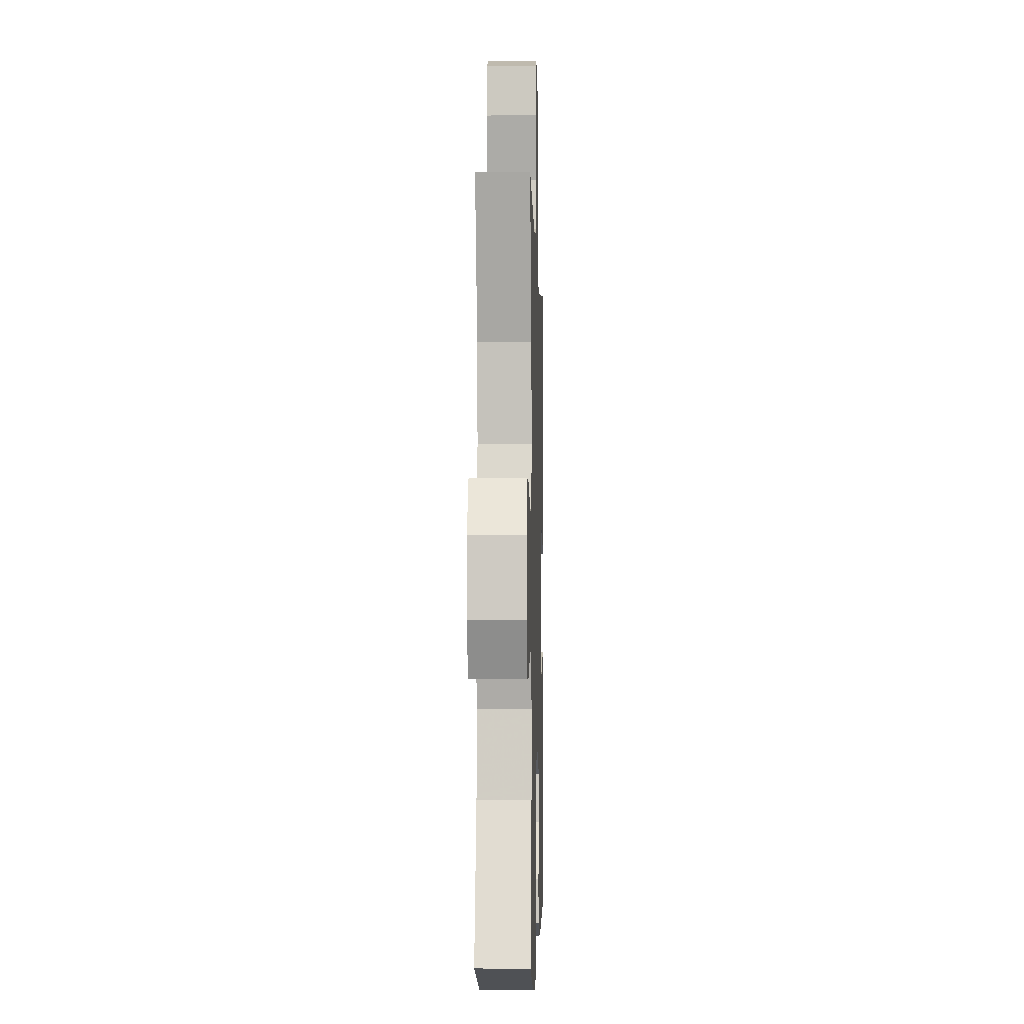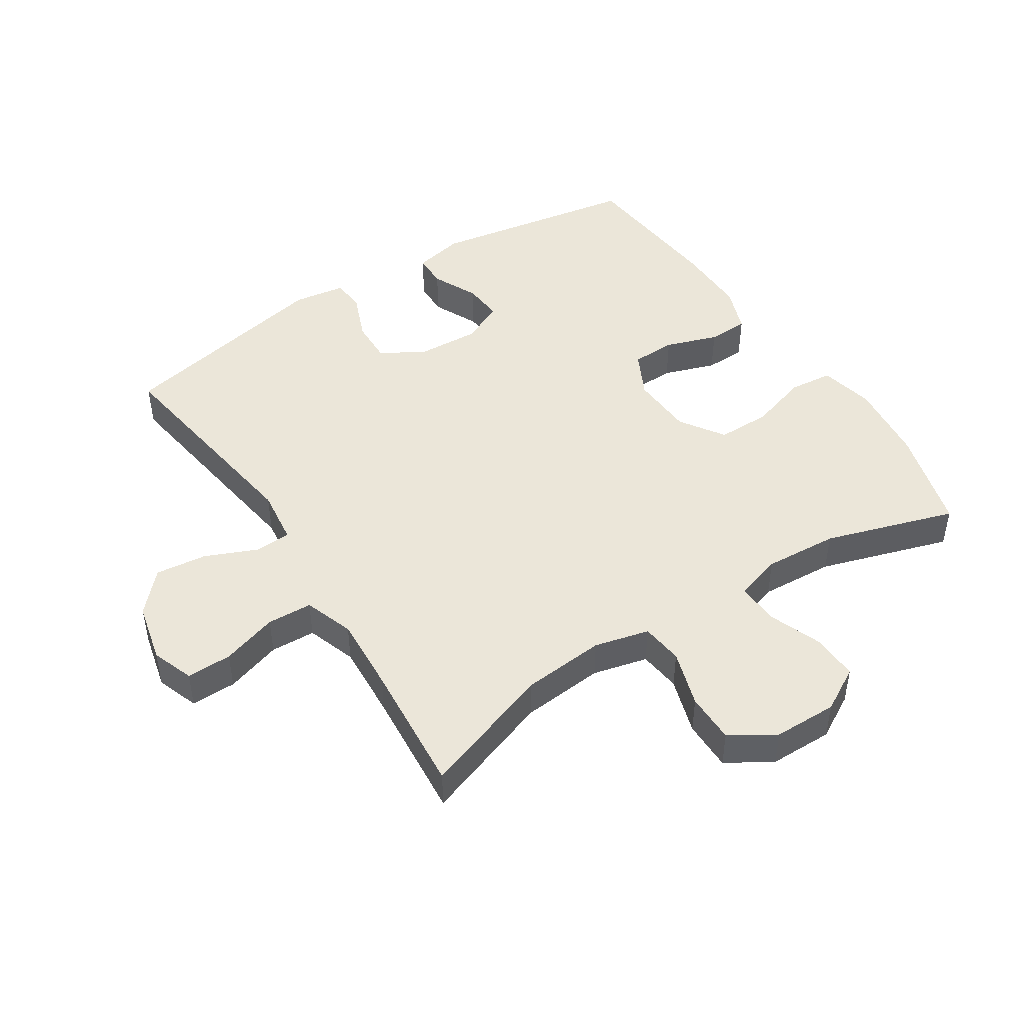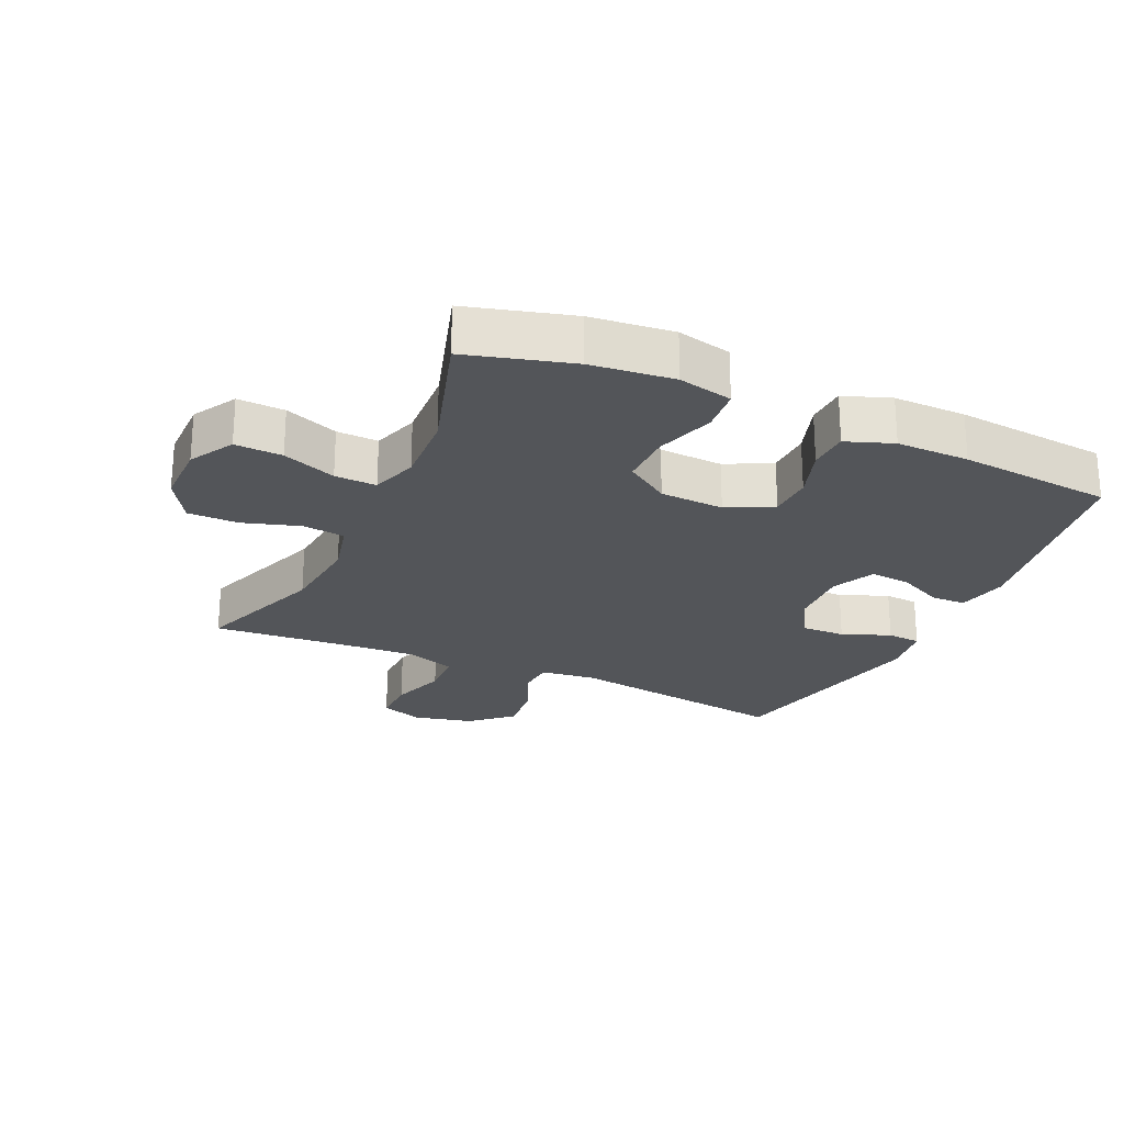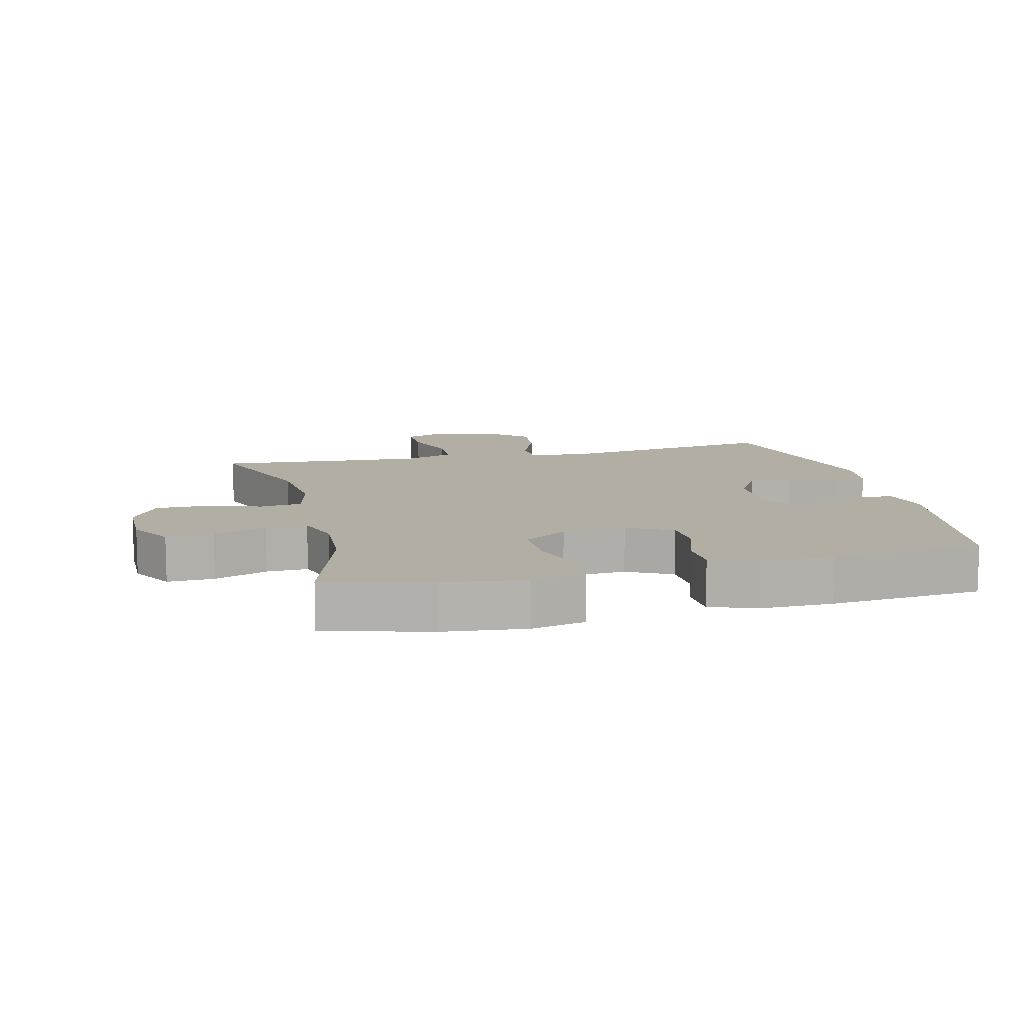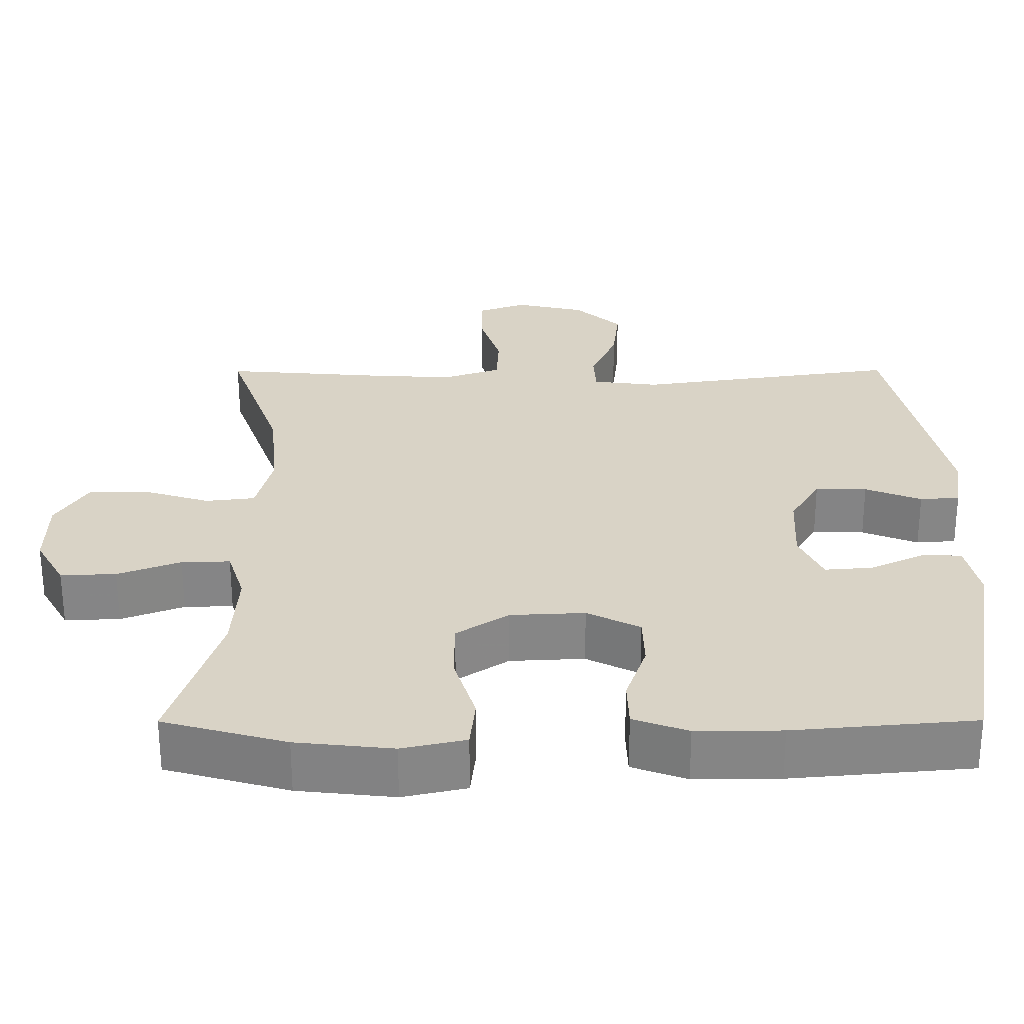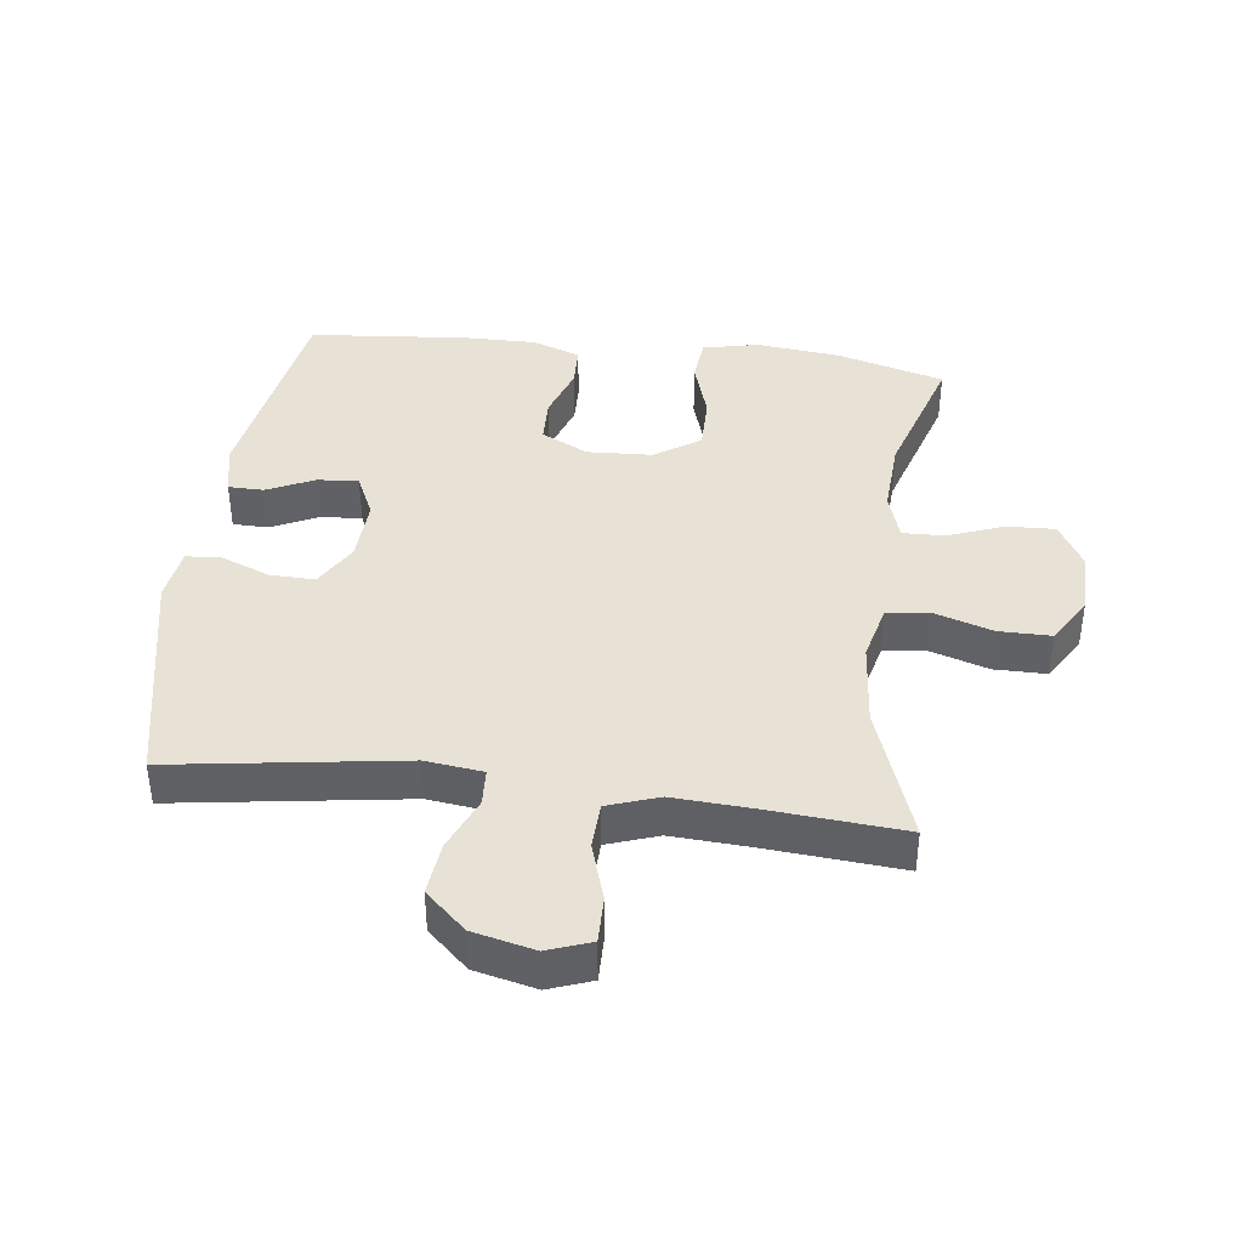
<metadata>
{"format":"obj","ext":"obj","renderer":"f3d","projection":"perspective","resolution":1024,"background":"white","views":[{"elev":-4.1,"azim":91.6,"up":"+Z"},{"elev":46.7,"azim":57.2,"up":"+Y"},{"elev":-24.0,"azim":155.3,"up":"+Y"},{"elev":11.0,"azim":166.1,"up":"+Y"},{"elev":-61.7,"azim":-179.9,"up":"+Z"},{"elev":40.4,"azim":7.1,"up":"+Y"}]}
</metadata>
<code>
v -0.5 0.07 0.5
v -0.148 0.07 0.448
v -0.06 0.07 0.459
v -0.057 0.07 0.515
v -0.092 0.07 0.597
v -0.101 0.07 0.678
v -0.039 0.07 0.735
v 0.055 0.07 0.757
v 0.121 0.07 0.733
v 0.12 0.07 0.662
v 0.092 0.07 0.574
v 0.095 0.07 0.503
v 0.173 0.07 0.476
v 0.292 0.07 0.483
v 0.5 0.07 0.5
v 0.427 0.07 0.293
v 0.415 0.07 0.162
v 0.436 0.07 0.076
v 0.502 0.07 0.068
v 0.591 0.07 0.096
v 0.67 0.07 0.096
v 0.713 0.07 0.026
v 0.714 0.07 -0.074
v 0.675 0.07 -0.143
v 0.601 0.07 -0.14
v 0.517 0.07 -0.108
v 0.452 0.07 -0.106
v 0.429 0.07 -0.179
v 0.436 0.07 -0.295
v 0.5 0.07 -0.5
v 0.336 0.07 -0.546
v 0.207 0.07 -0.56
v 0.122 0.07 -0.541
v 0.115 0.07 -0.472
v 0.144 0.07 -0.379
v 0.144 0.07 -0.295
v 0.075 0.07 -0.249
v -0.025 0.07 -0.244
v -0.096 0.07 -0.28
v -0.098 0.07 -0.35
v -0.07 0.07 -0.432
v -0.072 0.07 -0.496
v -0.145 0.07 -0.523
v -0.259 0.07 -0.522
v -0.5 0.07 -0.5
v -0.555 0.07 -0.172
v -0.538 0.07 -0.093
v -0.484 0.07 -0.092
v -0.412 0.07 -0.126
v -0.349 0.07 -0.131
v -0.318 0.07 -0.064
v -0.323 0.07 0.034
v -0.363 0.07 0.102
v -0.432 0.07 0.1
v -0.507 0.07 0.07
v -0.56 0.07 0.074
v -0.572 0.07 0.156
v -0.5 0 0.5
v -0.148 0 0.448
v -0.06 0 0.459
v -0.057 0 0.515
v -0.092 0 0.597
v -0.101 0 0.678
v -0.039 0 0.735
v 0.055 0 0.757
v 0.121 0 0.733
v 0.12 0 0.662
v 0.092 0 0.574
v 0.095 0 0.503
v 0.173 0 0.476
v 0.292 0 0.483
v 0.5 0 0.5
v 0.427 0 0.293
v 0.415 0 0.162
v 0.436 0 0.076
v 0.502 0 0.068
v 0.591 0 0.096
v 0.67 0 0.096
v 0.713 0 0.026
v 0.714 0 -0.074
v 0.675 0 -0.143
v 0.601 0 -0.14
v 0.517 0 -0.108
v 0.452 0 -0.106
v 0.429 0 -0.179
v 0.436 0 -0.295
v 0.5 0 -0.5
v 0.336 0 -0.546
v 0.207 0 -0.56
v 0.122 0 -0.541
v 0.115 0 -0.472
v 0.144 0 -0.379
v 0.144 0 -0.295
v 0.075 0 -0.249
v -0.025 0 -0.244
v -0.096 0 -0.28
v -0.098 0 -0.35
v -0.07 0 -0.432
v -0.072 0 -0.496
v -0.145 0 -0.523
v -0.259 0 -0.522
v -0.5 0 -0.5
v -0.555 0 -0.172
v -0.538 0 -0.093
v -0.484 0 -0.092
v -0.412 0 -0.126
v -0.349 0 -0.131
v -0.318 0 -0.064
v -0.323 0 0.034
v -0.363 0 0.102
v -0.432 0 0.1
v -0.507 0 0.07
v -0.56 0 0.074
v -0.572 0 0.156
f 57 1 2
f 56 57 2
f 55 56 2
f 54 55 2
f 53 54 2 3
f 52 53 3
f 51 52 3
f 50 51 3
f 47 48 49
f 46 47 49
f 45 46 49
f 44 45 49
f 43 44 49
f 42 43 49
f 41 42 49
f 40 41 49
f 39 40 49 50
f 38 39 50 3
f 33 34 35
f 32 33 35
f 31 32 35
f 30 31 35
f 29 30 35
f 28 29 35 36
f 27 28 36 37
f 24 25 26
f 23 24 26
f 22 23 26
f 21 22 26
f 20 21 26
f 19 20 26
f 18 19 26 27
f 38 3 4
f 37 38 4
f 27 37 4
f 18 27 4
f 17 18 4
f 9 10 11
f 8 9 11
f 7 8 11
f 6 7 11
f 5 6 11
f 4 5 11
f 4 11 12
f 4 12 13
f 17 4 13
f 16 17 13
f 16 13 14
f 14 15 16
f 59 58 114
f 59 114 113
f 59 113 112
f 59 112 111
f 60 59 111 110
f 60 110 109
f 60 109 108
f 60 108 107
f 106 105 104
f 106 104 103
f 106 103 102
f 106 102 101
f 106 101 100
f 106 100 99
f 106 99 98
f 106 98 97
f 107 106 97 96
f 60 107 96 95
f 92 91 90
f 92 90 89
f 92 89 88
f 92 88 87
f 92 87 86
f 93 92 86 85
f 94 93 85 84
f 83 82 81
f 83 81 80
f 83 80 79
f 83 79 78
f 83 78 77
f 83 77 76
f 84 83 76 75
f 61 60 95
f 61 95 94
f 61 94 84
f 61 84 75
f 61 75 74
f 68 67 66
f 68 66 65
f 68 65 64
f 68 64 63
f 68 63 62
f 68 62 61
f 69 68 61
f 70 69 61
f 70 61 74
f 70 74 73
f 71 70 73
f 73 72 71
f 1 58 59 2
f 2 59 60 3
f 3 60 61 4
f 4 61 62 5
f 5 62 63 6
f 6 63 64 7
f 7 64 65 8
f 8 65 66 9
f 9 66 67 10
f 10 67 68 11
f 11 68 69 12
f 12 69 70 13
f 13 70 71 14
f 14 71 72 15
f 15 72 73 16
f 16 73 74 17
f 17 74 75 18
f 18 75 76 19
f 19 76 77 20
f 20 77 78 21
f 21 78 79 22
f 22 79 80 23
f 23 80 81 24
f 24 81 82 25
f 25 82 83 26
f 26 83 84 27
f 27 84 85 28
f 28 85 86 29
f 29 86 87 30
f 30 87 88 31
f 31 88 89 32
f 32 89 90 33
f 33 90 91 34
f 34 91 92 35
f 35 92 93 36
f 36 93 94 37
f 37 94 95 38
f 38 95 96 39
f 39 96 97 40
f 40 97 98 41
f 41 98 99 42
f 42 99 100 43
f 43 100 101 44
f 44 101 102 45
f 45 102 103 46
f 46 103 104 47
f 47 104 105 48
f 48 105 106 49
f 49 106 107 50
f 50 107 108 51
f 51 108 109 52
f 52 109 110 53
f 53 110 111 54
f 54 111 112 55
f 55 112 113 56
f 56 113 114 57
f 57 114 58 1

</code>
